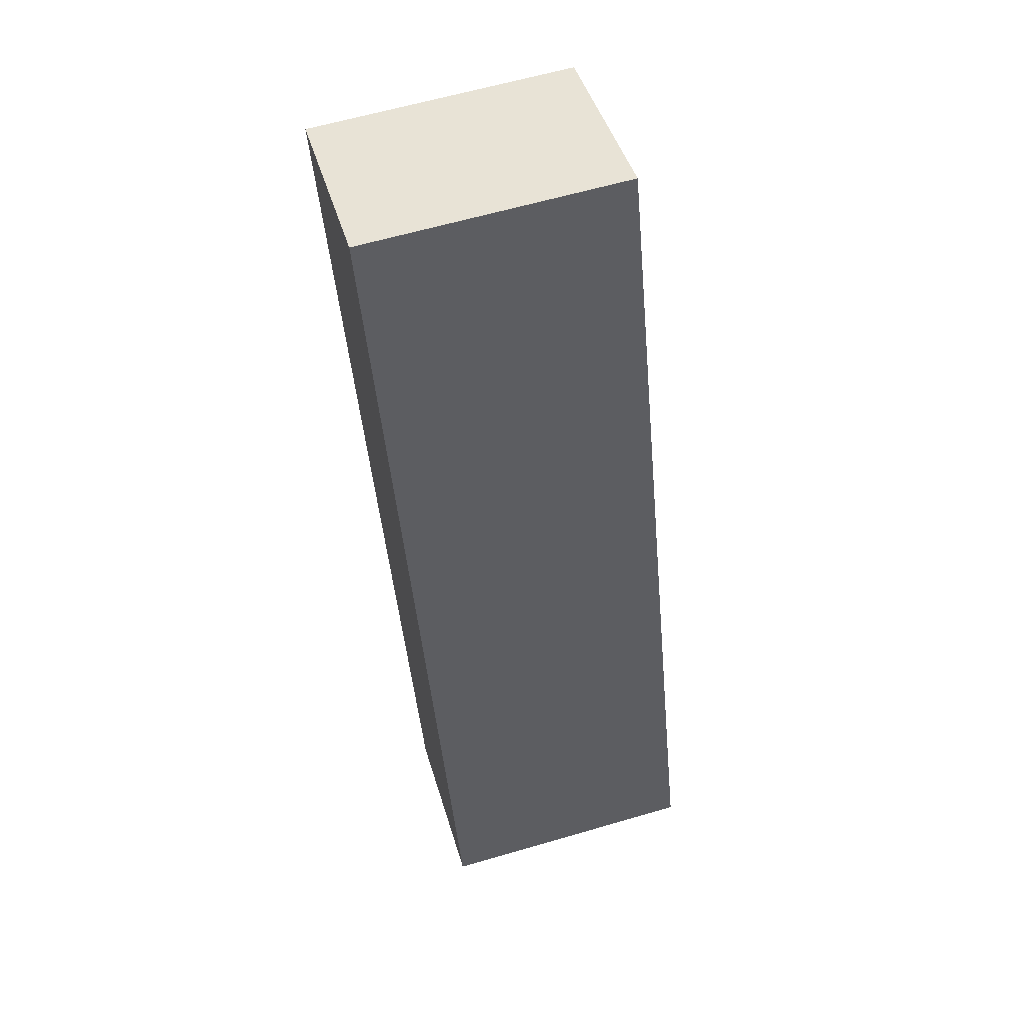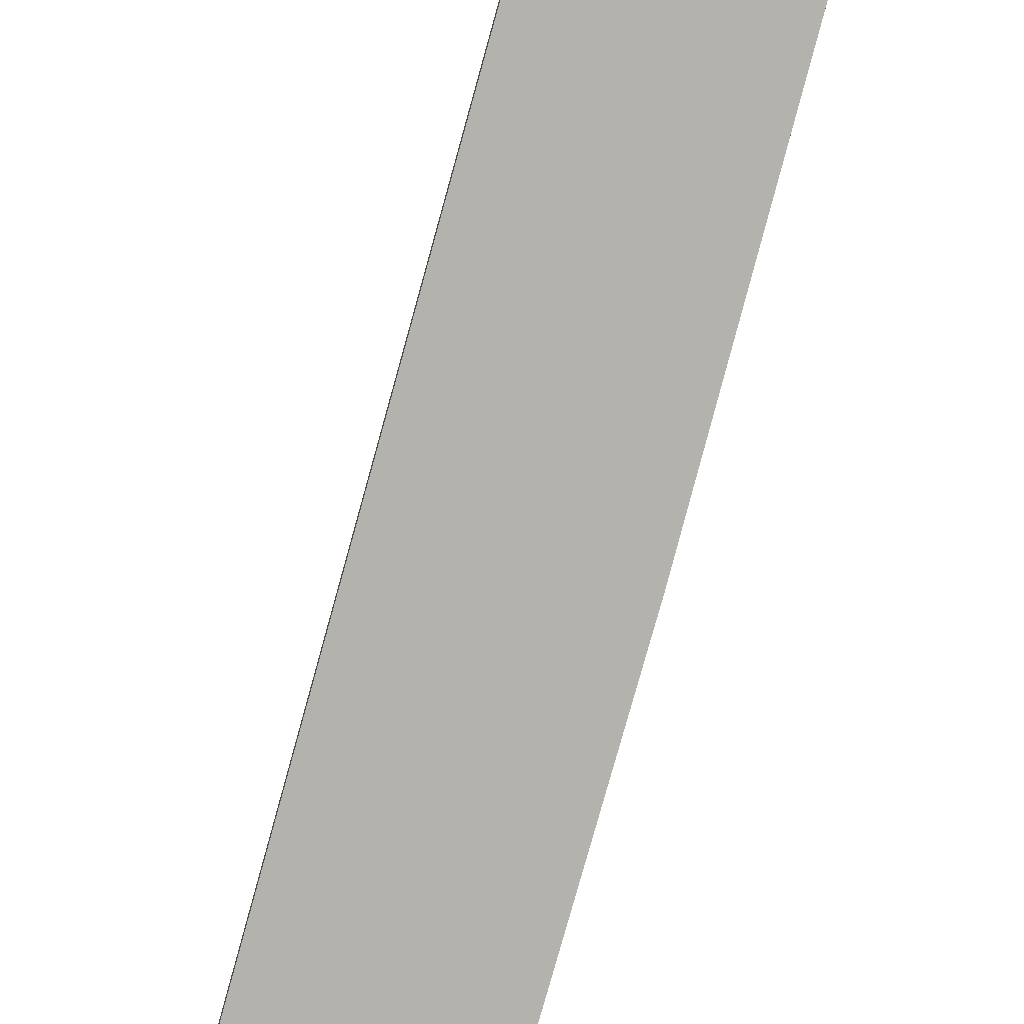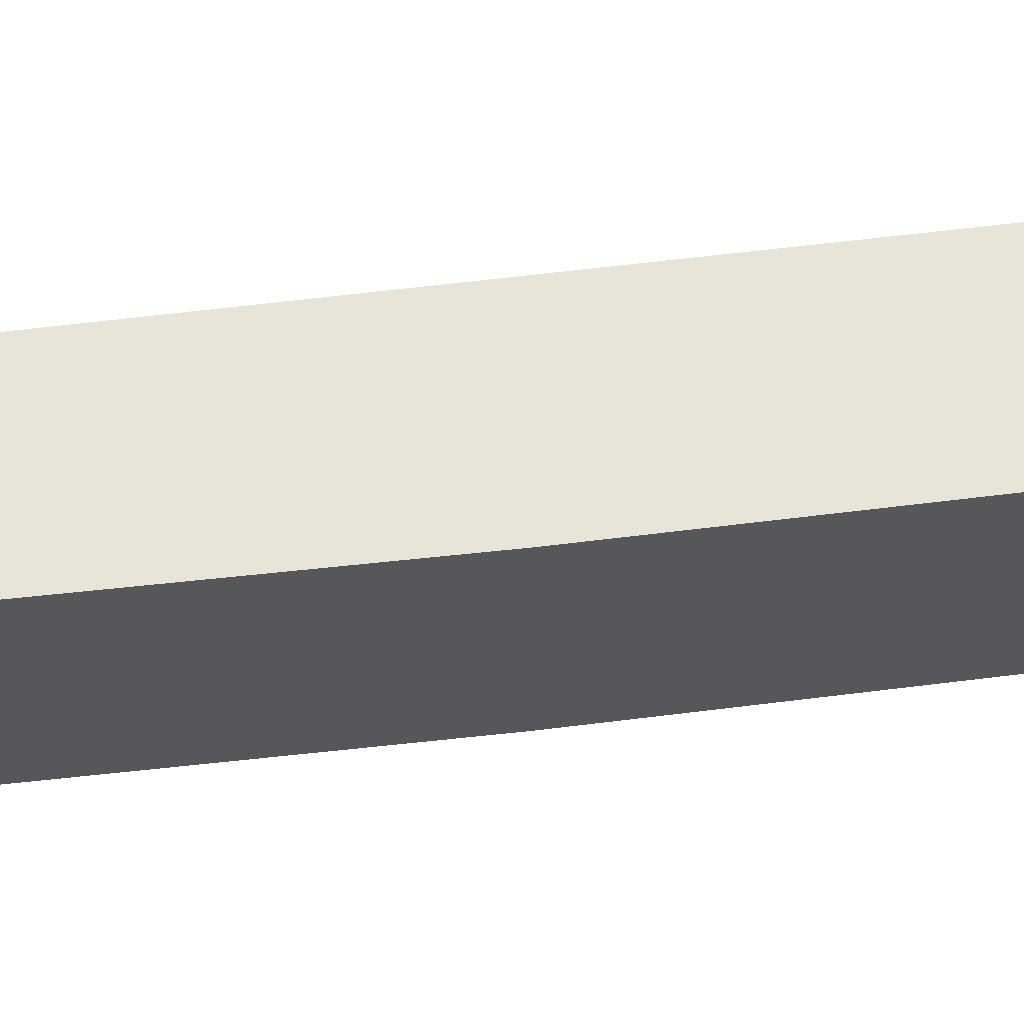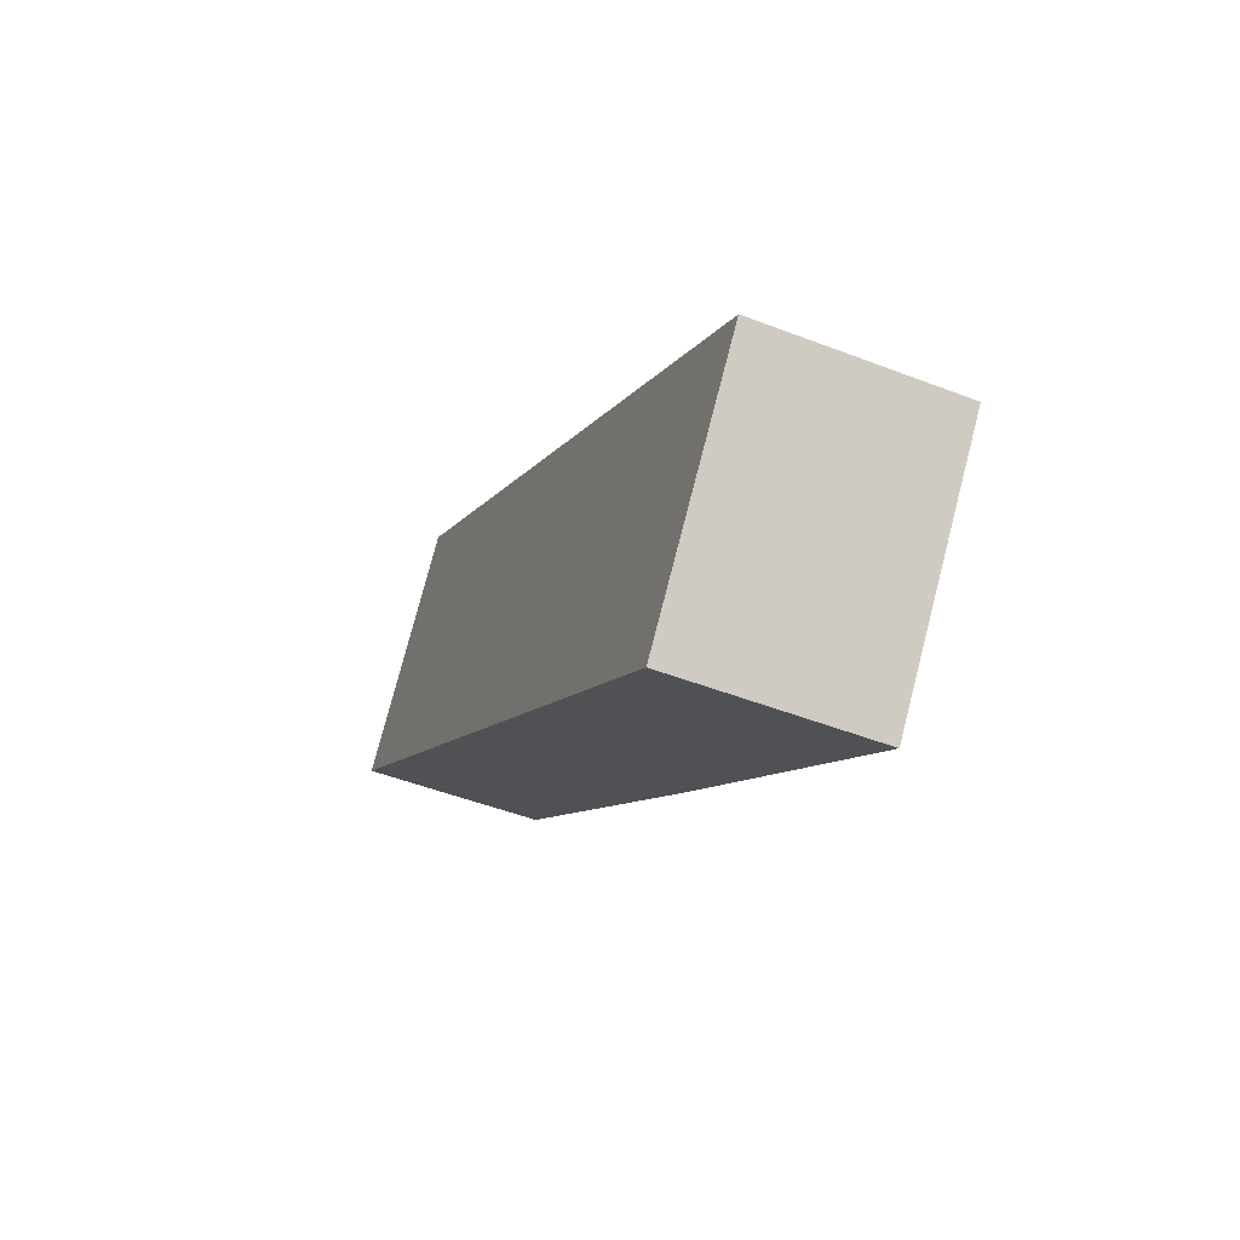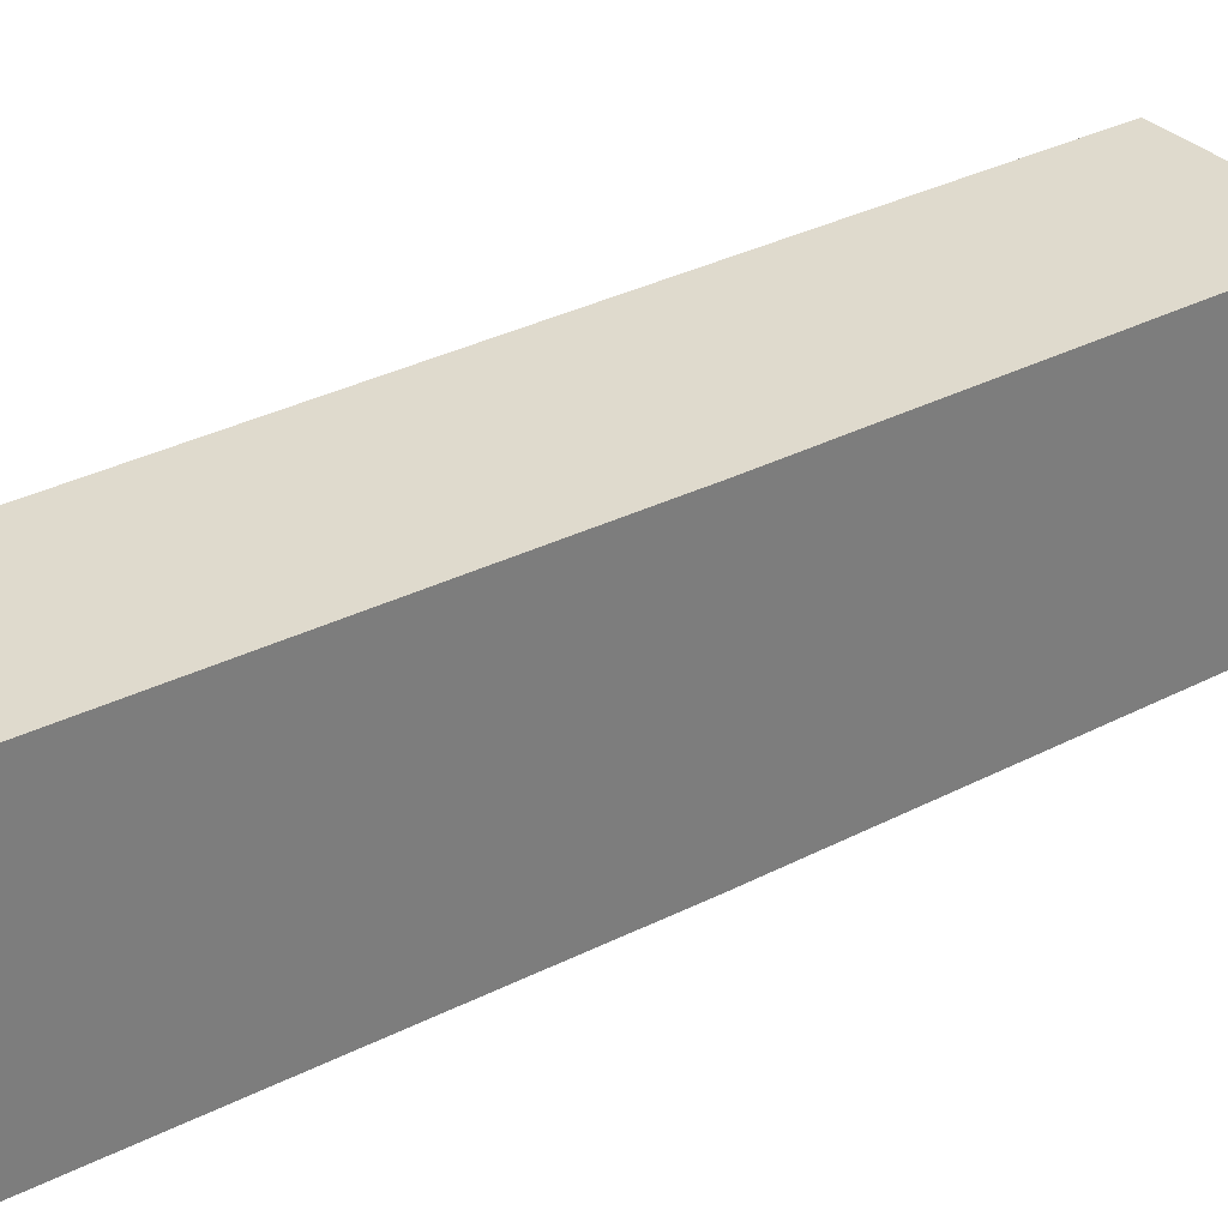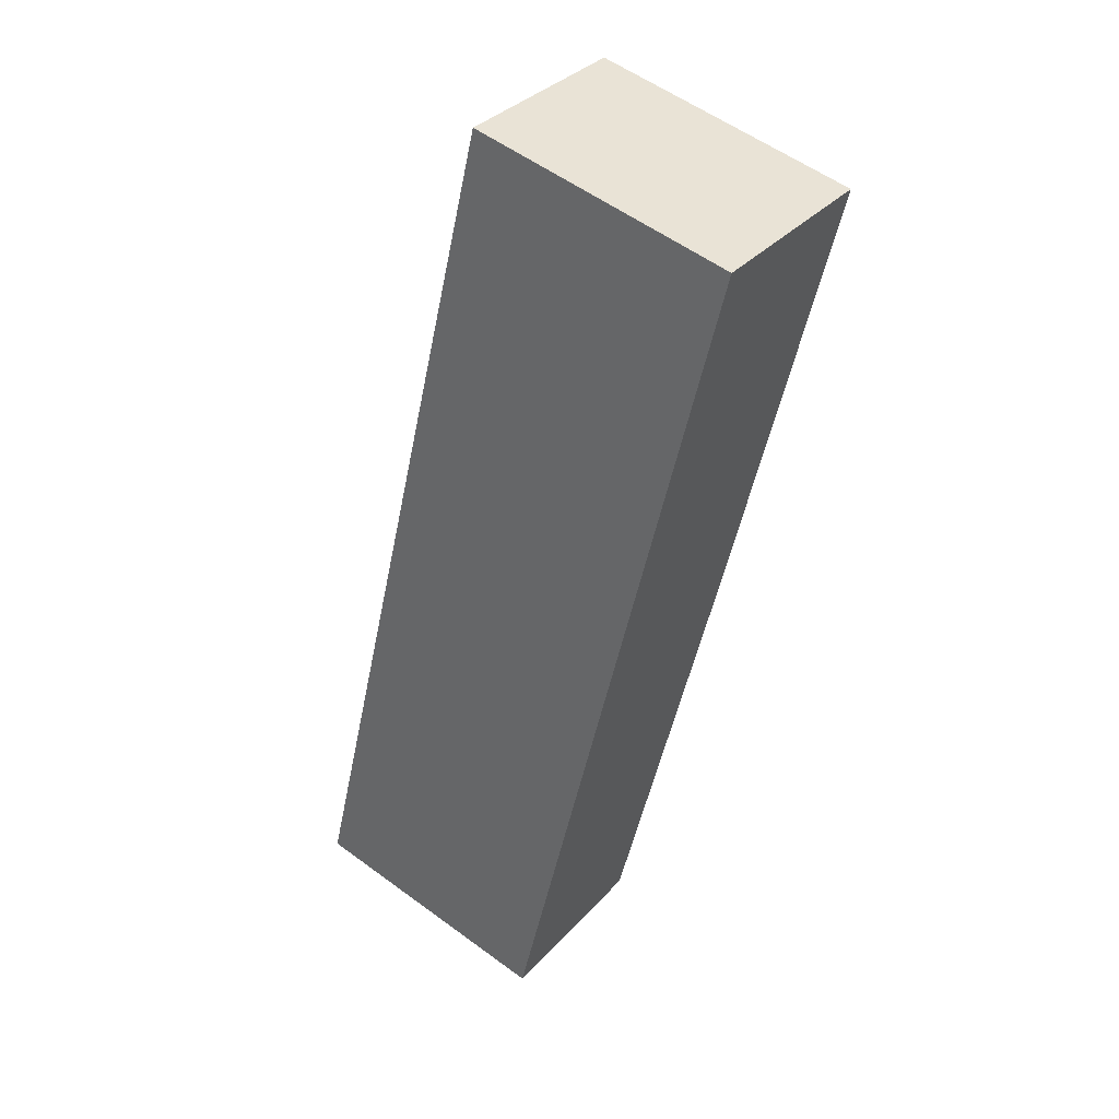
<metadata>
{"format":"obj","ext":"obj","renderer":"f3d","projection":"perspective","resolution":1024,"background":"white","views":[{"elev":62.1,"azim":73.5,"up":"+Z"},{"elev":-79.5,"azim":146.2,"up":"+Y"},{"elev":61.4,"azim":-115.5,"up":"+Y"},{"elev":77.0,"azim":-165.5,"up":"+Z"},{"elev":32.8,"azim":-144.0,"up":"+Y"},{"elev":56.2,"azim":127.6,"up":"+Z"}]}
</metadata>
<code>
v  0.943 1.35 0.294
v  0.741 1.35 -2.248
v  0 1.35 8.266e-17
v  2.425 1.35 -4.203
v  1.517 1.35 -4.48
v  1.517 2.743e-16 -4.48
v  0.741 1.377e-16 -2.248
v  0 0 0
v  0.943 -1.8e-17 0.294
v  2.425 2.574e-16 -4.203
g defaultobject
f 1 2 3
f 2 1 4
f 2 4 5
f 6 2 5
f 2 6 7
f 2 7 3
f 3 7 8
f 8 1 3
f 1 8 9
f 9 4 1
f 4 9 10
f 10 5 4
f 5 10 6
f 7 9 8
f 9 7 10
f 10 7 6

</code>
